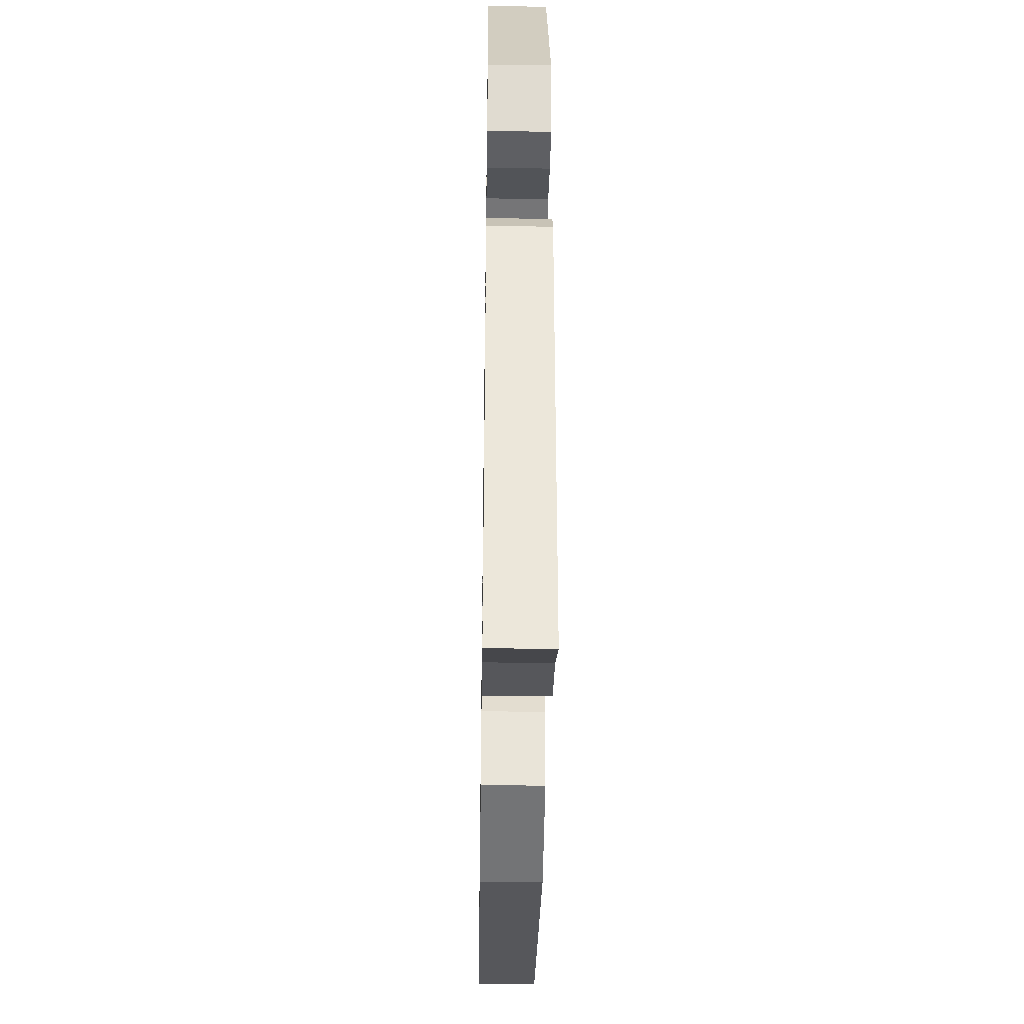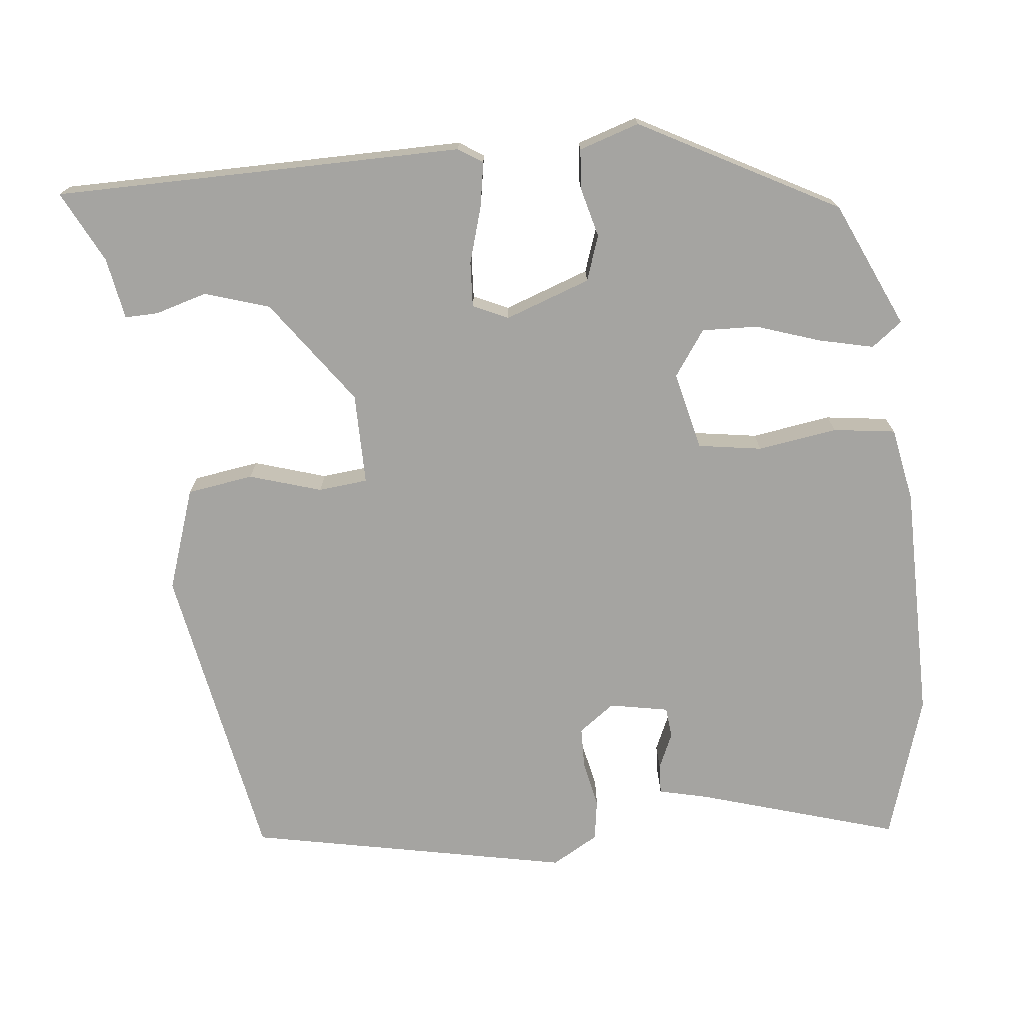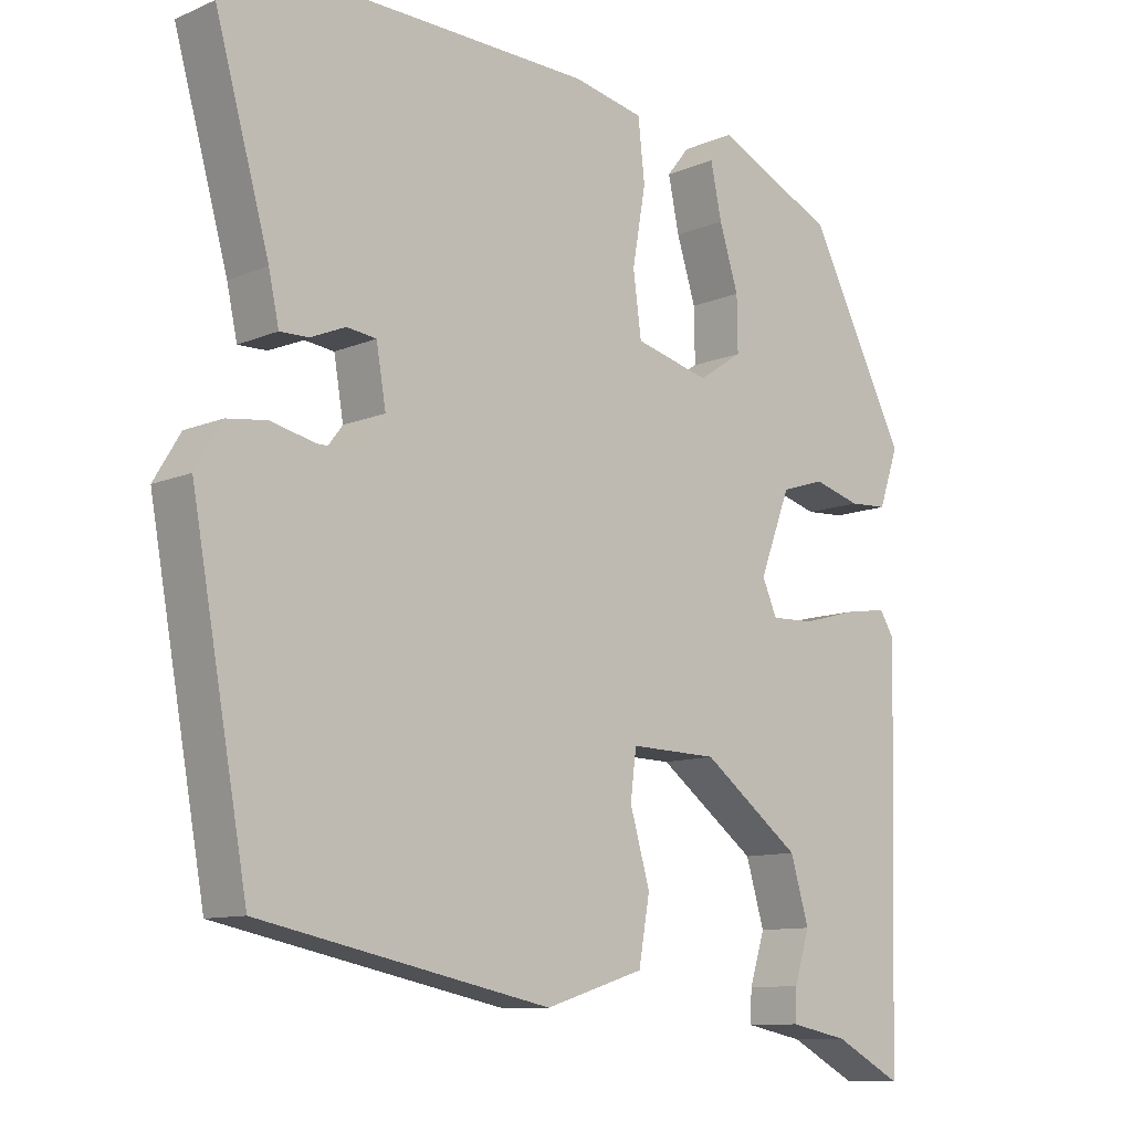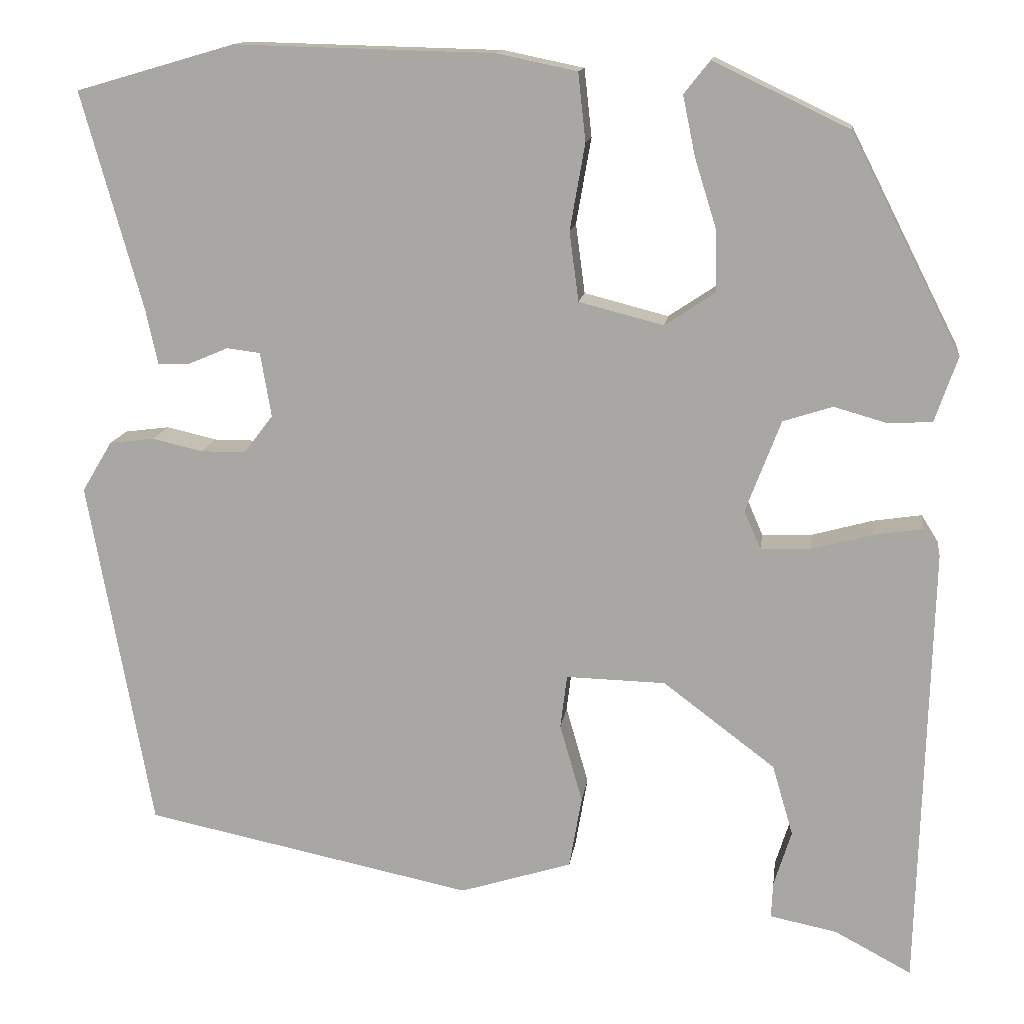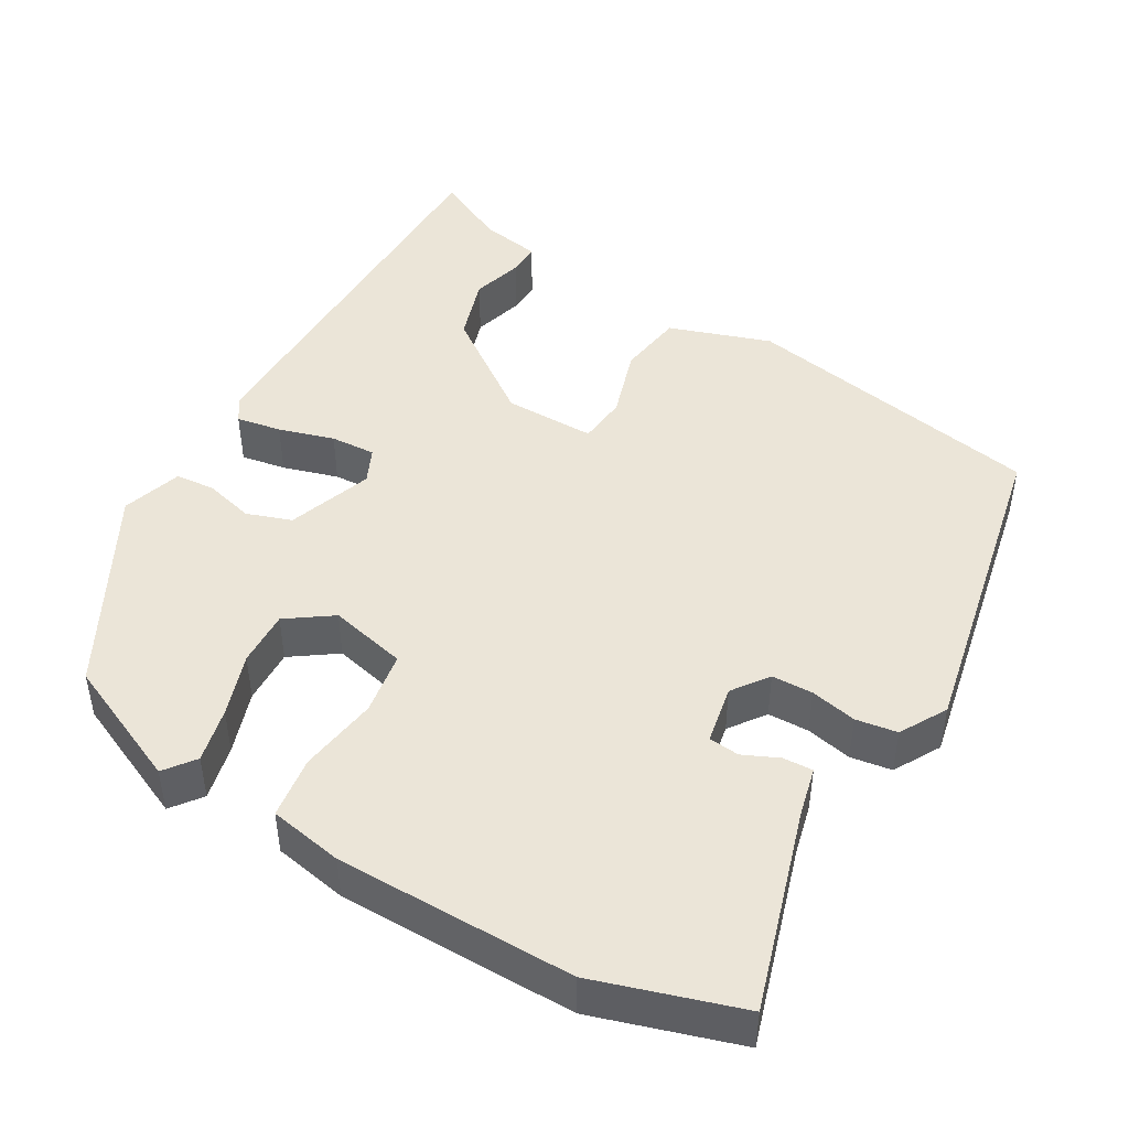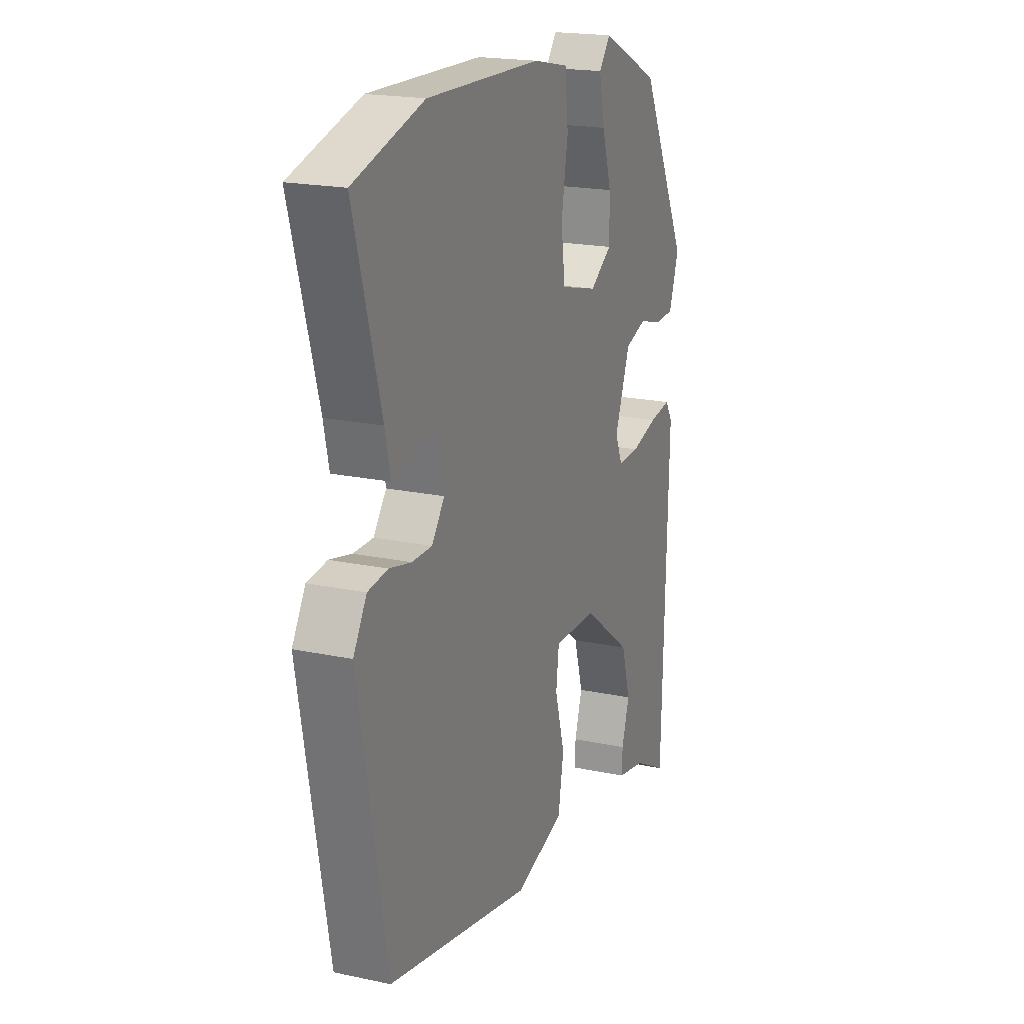
<metadata>
{"format":"obj","ext":"obj","renderer":"f3d","projection":"perspective","resolution":1024,"background":"white","views":[{"elev":-38.7,"azim":-90.9,"up":"+Z"},{"elev":-73.2,"azim":-85.2,"up":"+Y"},{"elev":-10.5,"azim":136.7,"up":"+Z"},{"elev":13.6,"azim":-172.4,"up":"+Z"},{"elev":46.0,"azim":28.9,"up":"+Y"},{"elev":19.6,"azim":111.7,"up":"+Z"}]}
</metadata>
<code>
v 0.338 0.07 0.547
v 0.528 0.07 0.492
v 0.455 0.07 0.231
v 0.441 0.07 0.166
v 0.402 0.07 0.167
v 0.355 0.07 0.187
v 0.315 0.07 0.182
v 0.302 0.07 0.105
v 0.337 0.07 0.059
v 0.391 0.07 0.059
v 0.451 0.07 0.073
v 0.505 0.07 0.066
v 0.541 0.07 0.006
v 0.465 0.07 -0.415
v 0.071 0.07 -0.496
v -0.063 0.07 -0.454
v -0.078 0.07 -0.368
v -0.051 0.07 -0.274
v -0.059 0.07 -0.21
v -0.178 0.07 -0.213
v -0.312 0.07 -0.314
v -0.337 0.07 -0.399
v -0.316 0.07 -0.466
v -0.314 0.07 -0.509
v -0.394 0.07 -0.525
v -0.486 0.07 -0.574
v -0.501 0.07 -0.042
v -0.481 0.07 -0.01
v -0.422 0.07 -0.019
v -0.349 0.07 -0.039
v -0.29 0.07 -0.041
v -0.27 0.07 0.005
v -0.312 0.07 0.115
v -0.371 0.07 0.134
v -0.435 0.07 0.116
v -0.487 0.07 0.119
v -0.514 0.07 0.197
v -0.382 0.07 0.456
v -0.22 0.07 0.533
v -0.189 0.07 0.494
v -0.204 0.07 0.422
v -0.23 0.07 0.339
v -0.231 0.07 0.266
v -0.171 0.07 0.226
v -0.07 0.07 0.252
v -0.059 0.07 0.335
v -0.077 0.07 0.438
v -0.068 0.07 0.519
v 0.028 0.07 0.539
v 0.338 0 0.547
v 0.528 0 0.492
v 0.455 0 0.231
v 0.441 0 0.166
v 0.402 0 0.167
v 0.355 0 0.187
v 0.315 0 0.182
v 0.302 0 0.105
v 0.337 0 0.059
v 0.391 0 0.059
v 0.451 0 0.073
v 0.505 0 0.066
v 0.541 0 0.006
v 0.465 0 -0.415
v 0.071 0 -0.496
v -0.063 0 -0.454
v -0.078 0 -0.368
v -0.051 0 -0.274
v -0.059 0 -0.21
v -0.178 0 -0.213
v -0.312 0 -0.314
v -0.337 0 -0.399
v -0.316 0 -0.466
v -0.314 0 -0.509
v -0.394 0 -0.525
v -0.486 0 -0.574
v -0.501 0 -0.042
v -0.481 0 -0.01
v -0.422 0 -0.019
v -0.349 0 -0.039
v -0.29 0 -0.041
v -0.27 0 0.005
v -0.312 0 0.115
v -0.371 0 0.134
v -0.435 0 0.116
v -0.487 0 0.119
v -0.514 0 0.197
v -0.382 0 0.456
v -0.22 0 0.533
v -0.189 0 0.494
v -0.204 0 0.422
v -0.23 0 0.339
v -0.231 0 0.266
v -0.171 0 0.226
v -0.07 0 0.252
v -0.059 0 0.335
v -0.077 0 0.438
v -0.068 0 0.519
v 0.028 0 0.539
f 46 47 48 49
f 45 46 49 1
f 39 40 41 42
f 37 38 39 42
f 37 42 43
f 34 35 36 37
f 33 34 37 43
f 32 33 43 44
f 27 28 29 30
f 25 26 27 30
f 25 30 31
f 22 23 24 25
f 21 22 25 31
f 20 21 31 32
f 15 16 17 18
f 15 18 19
f 14 15 19
f 13 14 19
f 10 11 12 13
f 9 10 13 19
f 8 9 19 20
f 3 4 5 6
f 3 6 7
f 45 1 2 3
f 45 3 7
f 20 32 44 45
f 7 8 20 45
f 98 97 96 95
f 50 98 95 94
f 91 90 89 88
f 91 88 87 86
f 92 91 86
f 86 85 84 83
f 92 86 83 82
f 93 92 82 81
f 79 78 77 76
f 79 76 75 74
f 80 79 74
f 74 73 72 71
f 80 74 71 70
f 81 80 70 69
f 67 66 65 64
f 68 67 64
f 68 64 63
f 68 63 62
f 62 61 60 59
f 68 62 59 58
f 69 68 58 57
f 55 54 53 52
f 56 55 52
f 52 51 50 94
f 56 52 94
f 94 93 81 69
f 94 69 57 56
f 1 50 51 2
f 2 51 52 3
f 3 52 53 4
f 4 53 54 5
f 5 54 55 6
f 6 55 56 7
f 7 56 57 8
f 8 57 58 9
f 9 58 59 10
f 10 59 60 11
f 11 60 61 12
f 12 61 62 13
f 13 62 63 14
f 14 63 64 15
f 15 64 65 16
f 16 65 66 17
f 17 66 67 18
f 18 67 68 19
f 19 68 69 20
f 20 69 70 21
f 21 70 71 22
f 22 71 72 23
f 23 72 73 24
f 24 73 74 25
f 25 74 75 26
f 26 75 76 27
f 27 76 77 28
f 28 77 78 29
f 29 78 79 30
f 30 79 80 31
f 31 80 81 32
f 32 81 82 33
f 33 82 83 34
f 34 83 84 35
f 35 84 85 36
f 36 85 86 37
f 37 86 87 38
f 38 87 88 39
f 39 88 89 40
f 40 89 90 41
f 41 90 91 42
f 42 91 92 43
f 43 92 93 44
f 44 93 94 45
f 45 94 95 46
f 46 95 96 47
f 47 96 97 48
f 48 97 98 49
f 49 98 50 1

</code>
